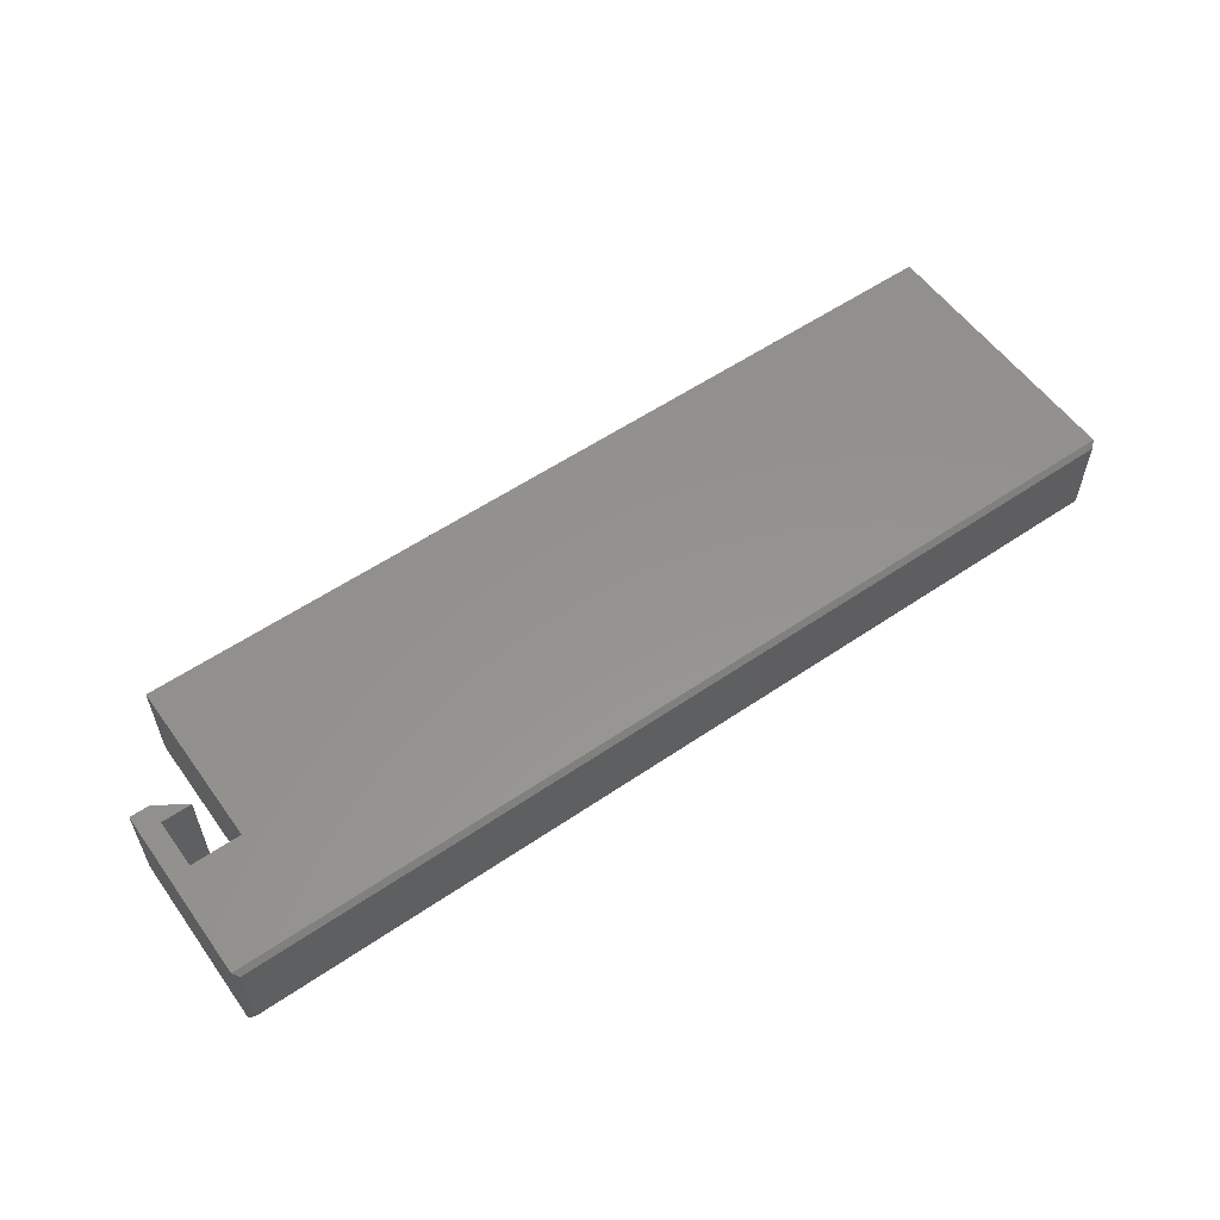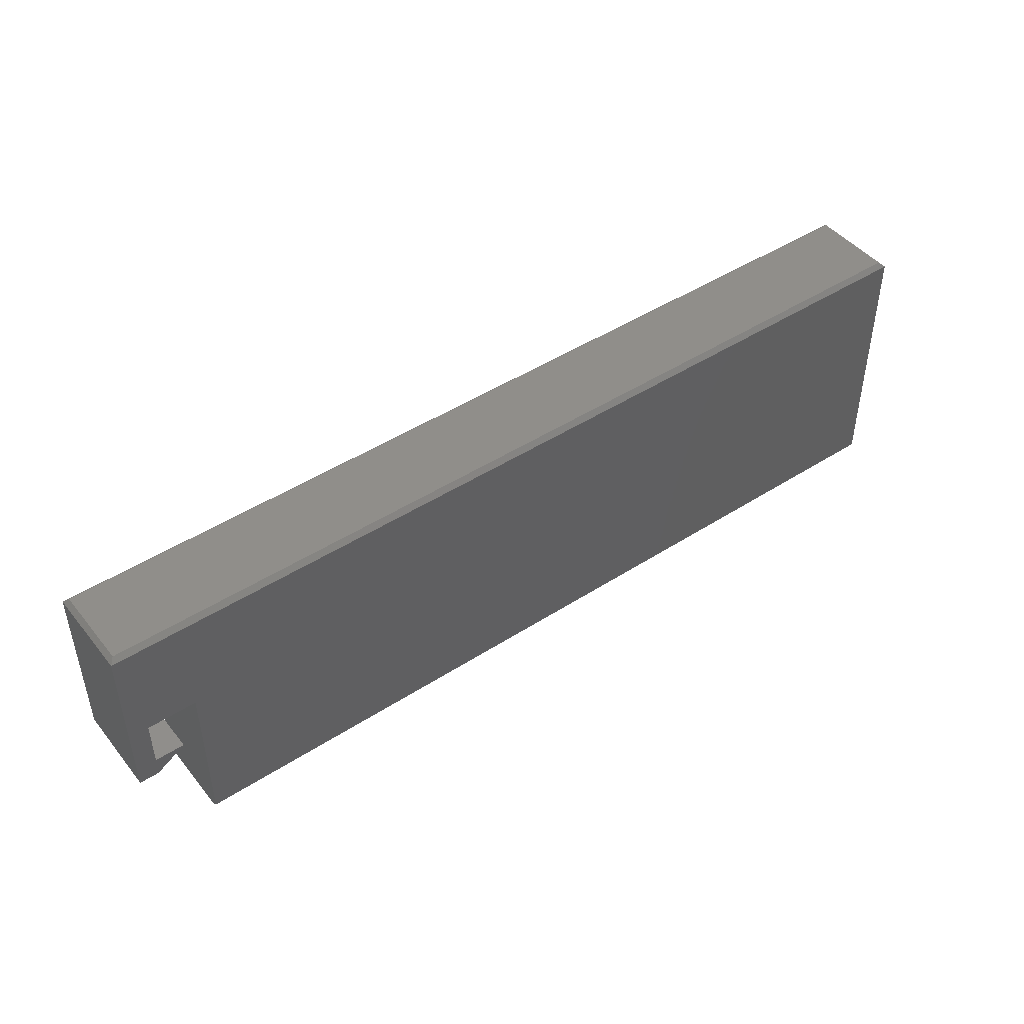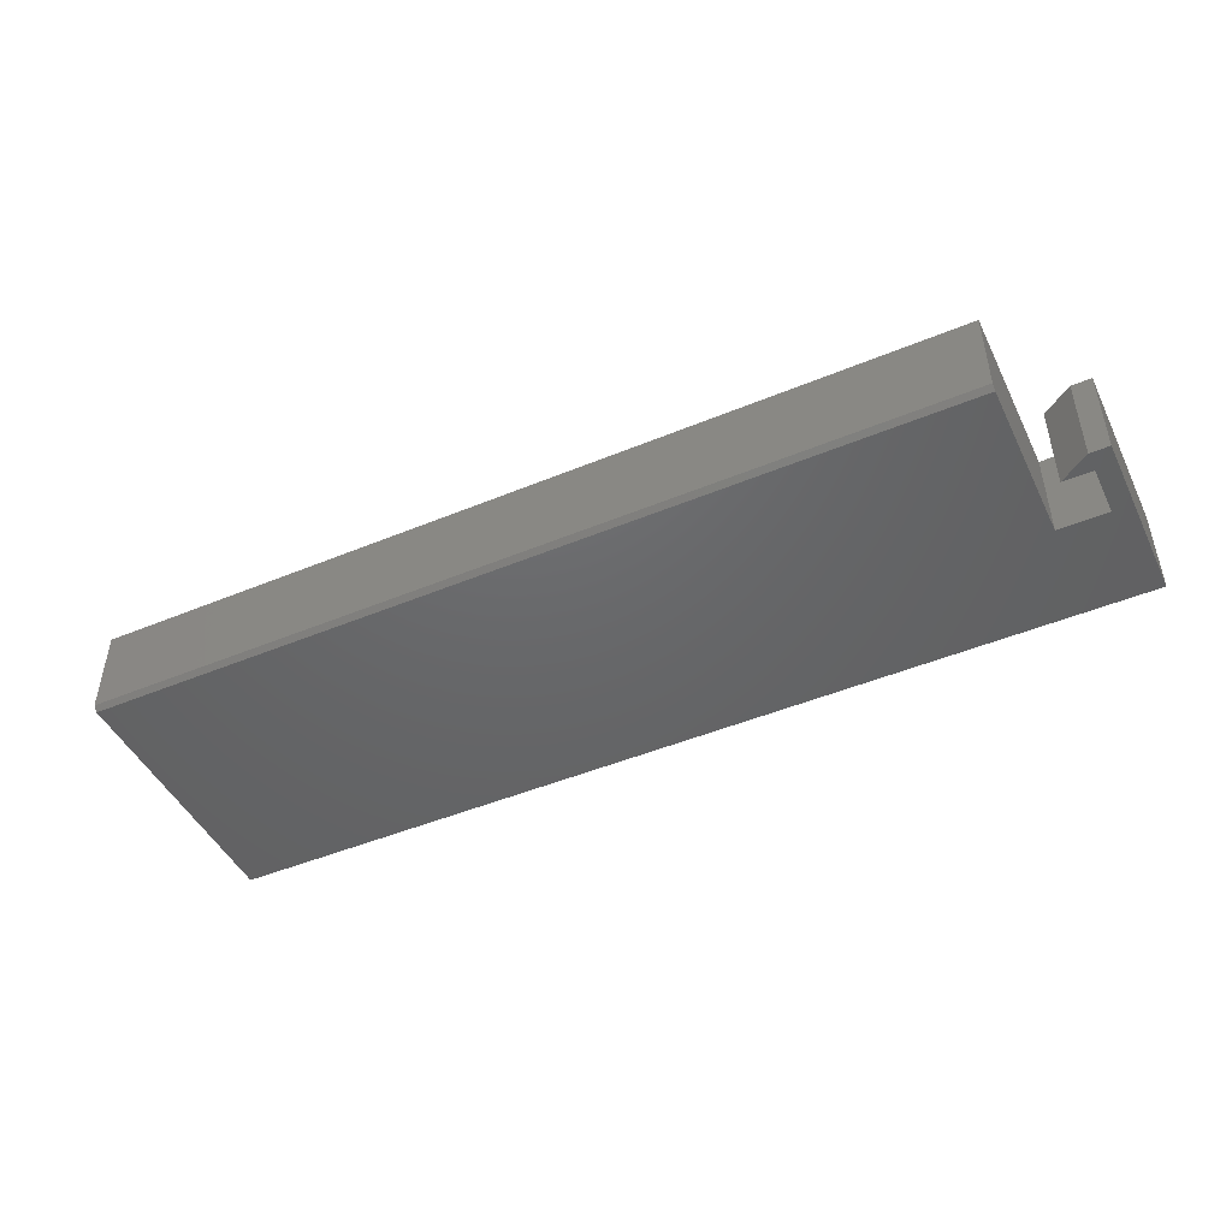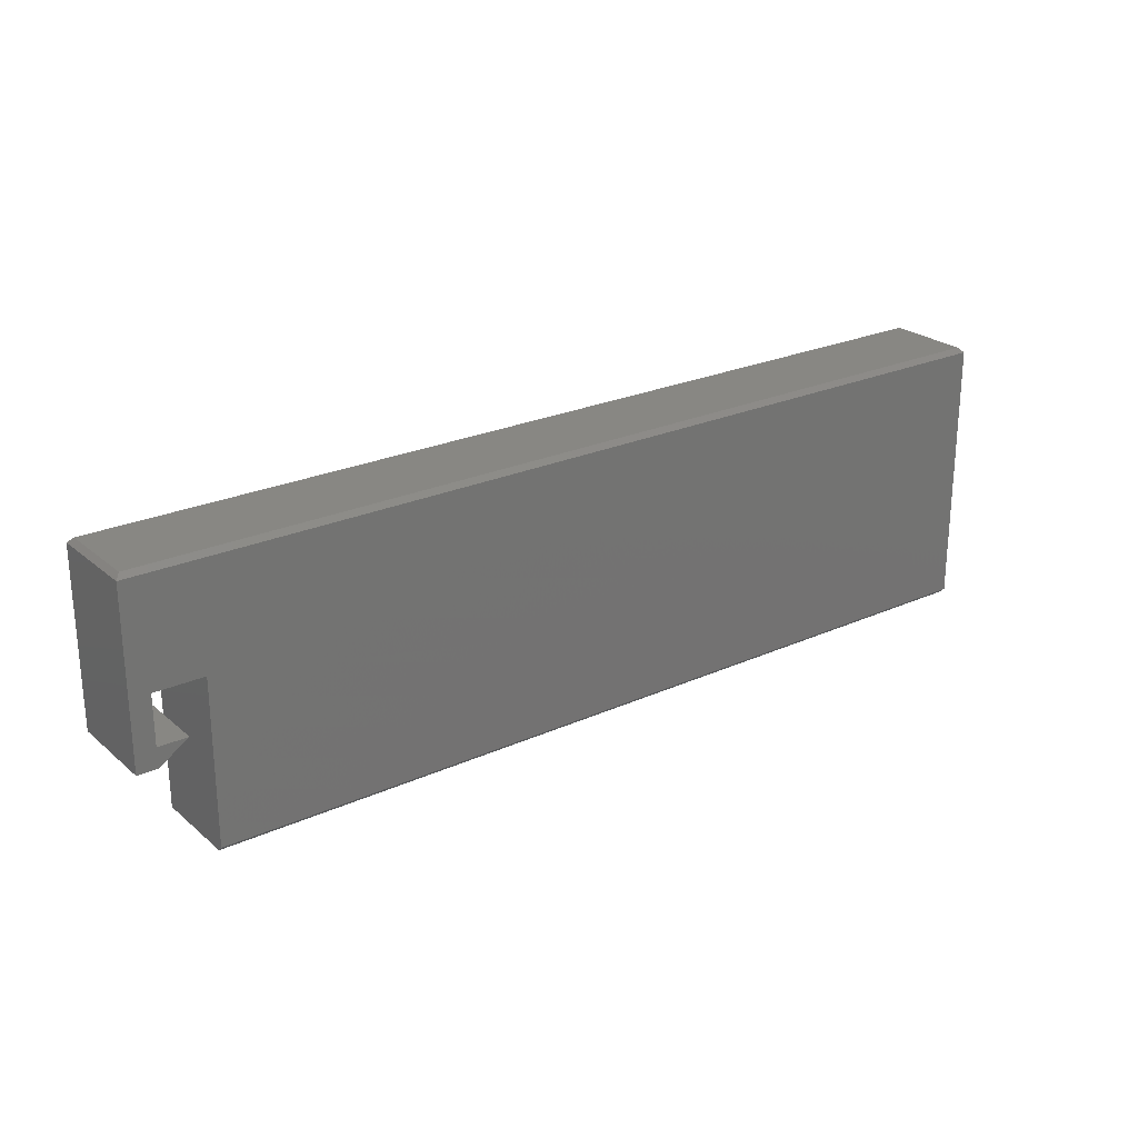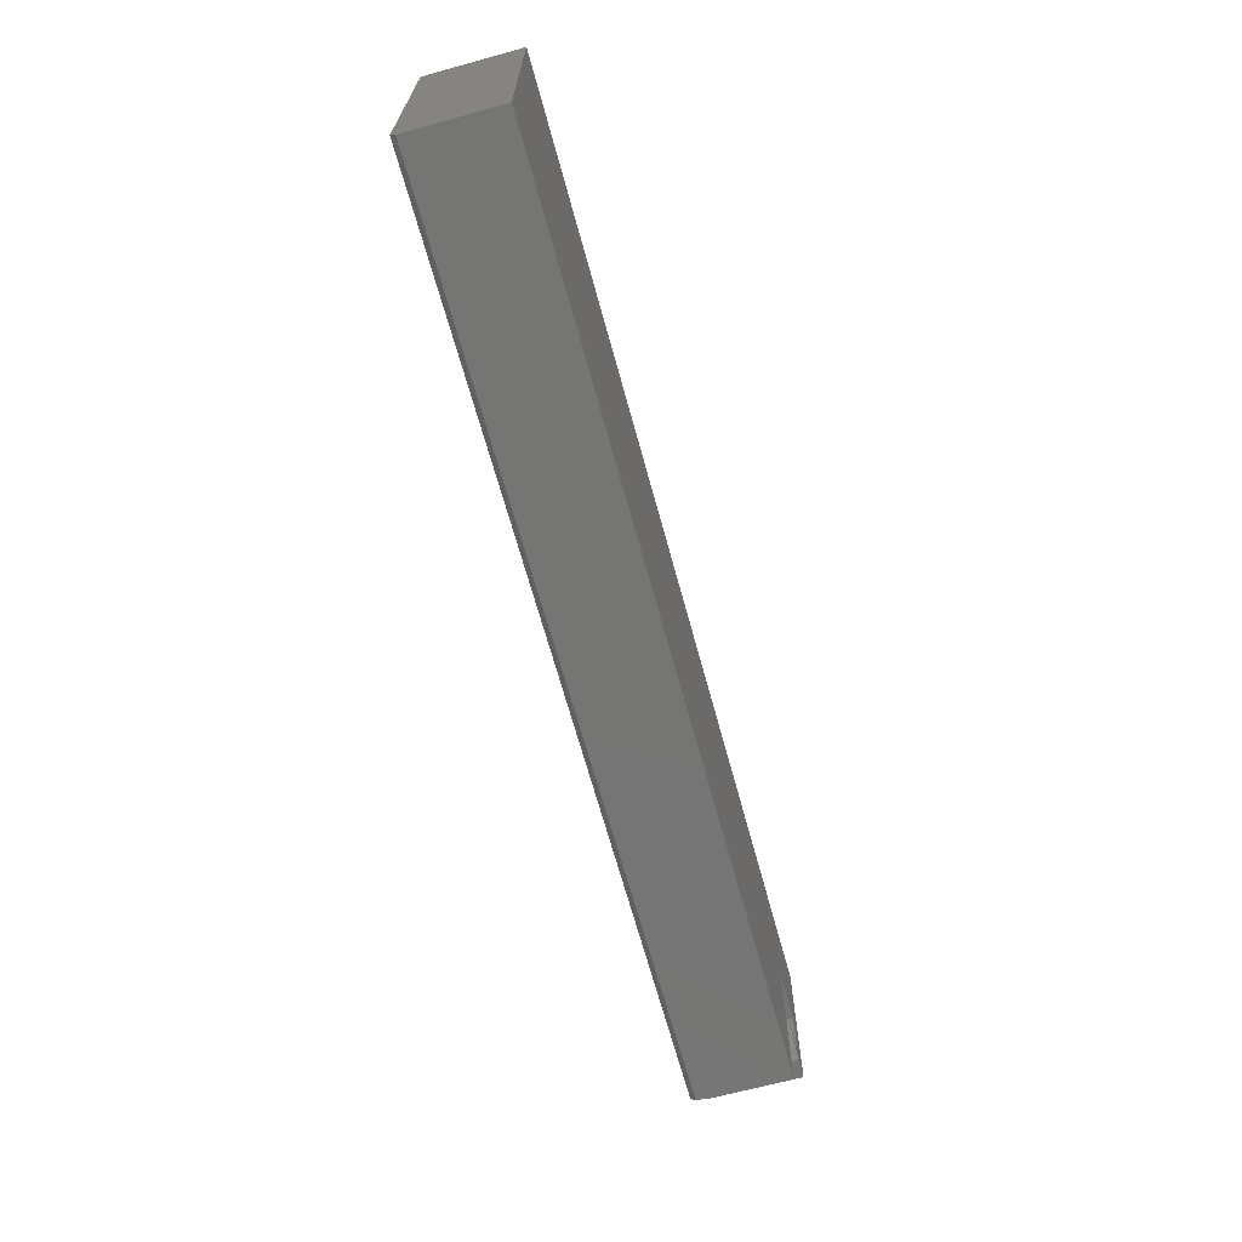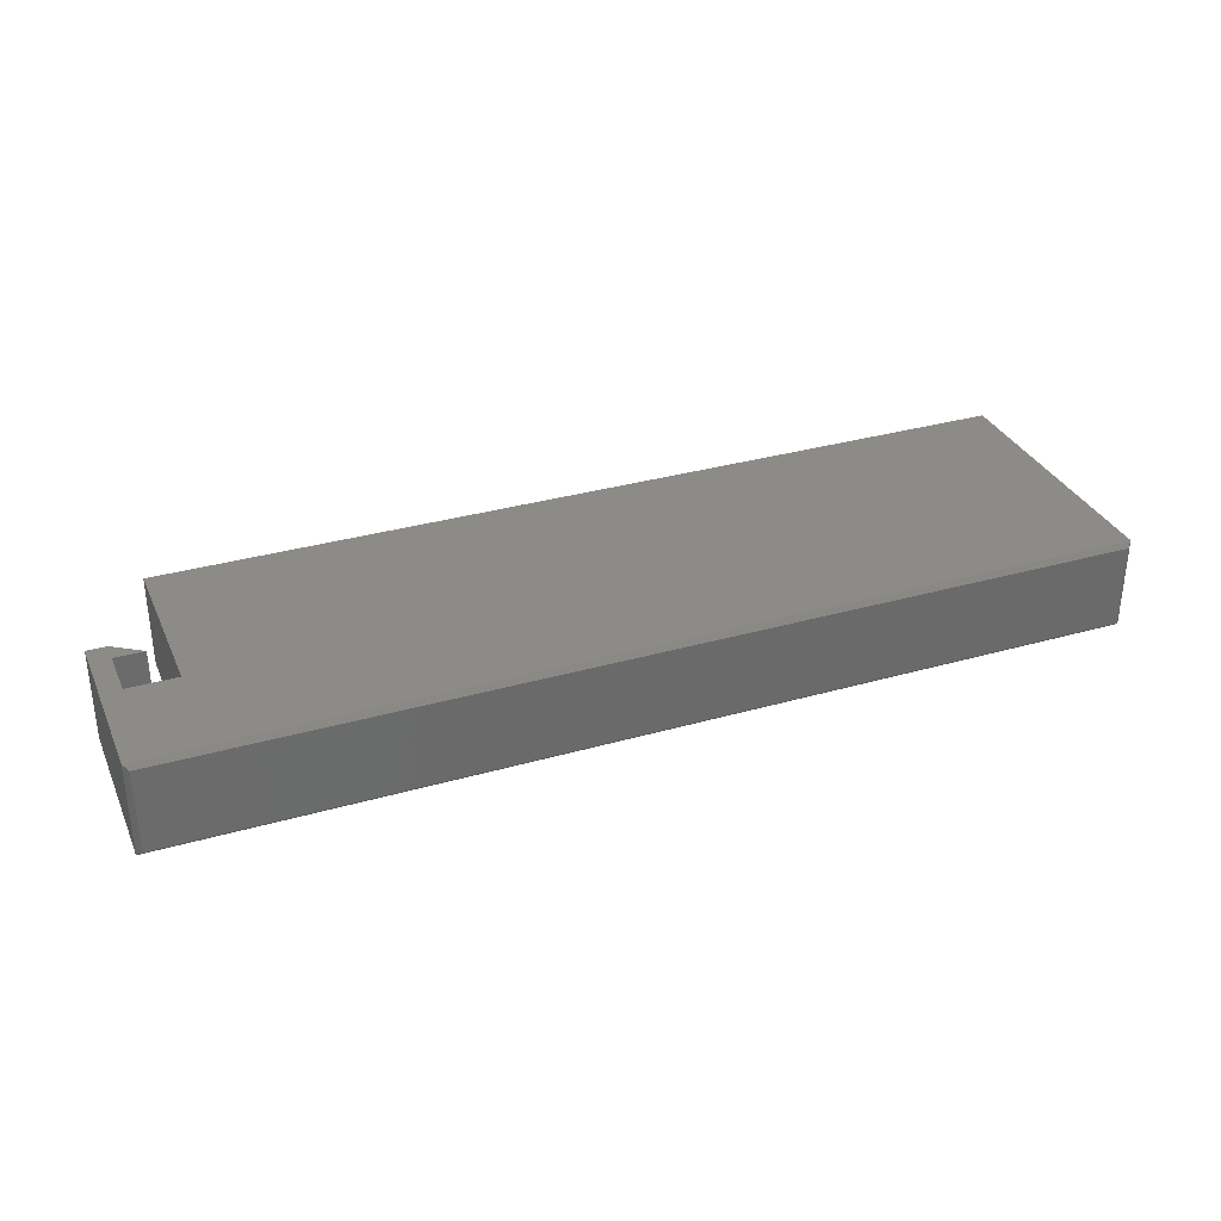
<metadata>
{"format":"stl","ext":"stl","renderer":"f3d","projection":"perspective","resolution":1024,"background":"white","views":[{"elev":56.7,"azim":144.6,"up":"+Z"},{"elev":45.9,"azim":143.5,"up":"+Y"},{"elev":-46.9,"azim":25.2,"up":"+Z"},{"elev":24.4,"azim":143.4,"up":"+Y"},{"elev":-67.2,"azim":-74.7,"up":"+Y"},{"elev":32.8,"azim":158.4,"up":"+Z"}]}
</metadata>
<code>
# stl→obj: 28 verts, 52 faces
v 0.6395 0.04186 0
v 0.6395 -0.2188 0
v -0.75 -0.2188 0
v -0.75 0.2077 0
v 0.75 0.2077 0
v 0.6711 0.04186 0
v 0.7184 0.04186 0
v 0.75 -0.06867 0
v 0.7184 -0.03709 0
v 0.7184 -0.06867 0
v 0.6711 -0.03709 0
v -0.75 0.2077 0.1484
v -0.75 -0.2266 0.1484
v -0.75 -0.2266 0.007812
v 0.6395 0.04186 0.1484
v 0.6395 -0.2266 0.1484
v 0.6395 -0.2266 0.007812
v 0.6711 0.04186 0.1484
v 0.75 0.2077 0.1484
v 0.6711 -0.03709 0.1484
v 0.7184 -0.06867 0.1484
v 0.7184 -0.03709 0.1484
v 0.75 -0.06867 0.1484
v 0.7184 0.04186 0.1484
v 0.7422 0.2155 0.1406
v 0.7422 0.2155 0.007812
v -0.7422 0.2155 0.1406
v -0.7422 0.2155 0.007812
f 1 2 3
f 1 3 4
f 1 4 5
f 1 5 6
f 6 5 7
f 7 5 8
f 7 8 9
f 9 8 10
f 9 10 11
f 12 4 13
f 13 4 3
f 13 3 14
f 1 15 2
f 2 15 16
f 2 16 17
f 13 14 16
f 16 14 17
f 14 3 17
f 17 3 2
f 15 18 19
f 15 19 12
f 15 12 13
f 15 13 16
f 20 21 22
f 22 21 23
f 22 23 24
f 24 23 19
f 24 19 18
f 25 26 27
f 27 26 28
f 23 8 19
f 19 8 5
f 5 26 19
f 19 26 25
f 5 4 26
f 26 4 28
f 4 12 28
f 28 12 27
f 19 25 12
f 12 25 27
f 10 8 21
f 21 8 23
f 11 10 20
f 20 10 21
f 9 11 22
f 22 11 20
f 7 9 24
f 24 9 22
f 6 7 18
f 18 7 24
f 1 6 15
f 15 6 18

</code>
